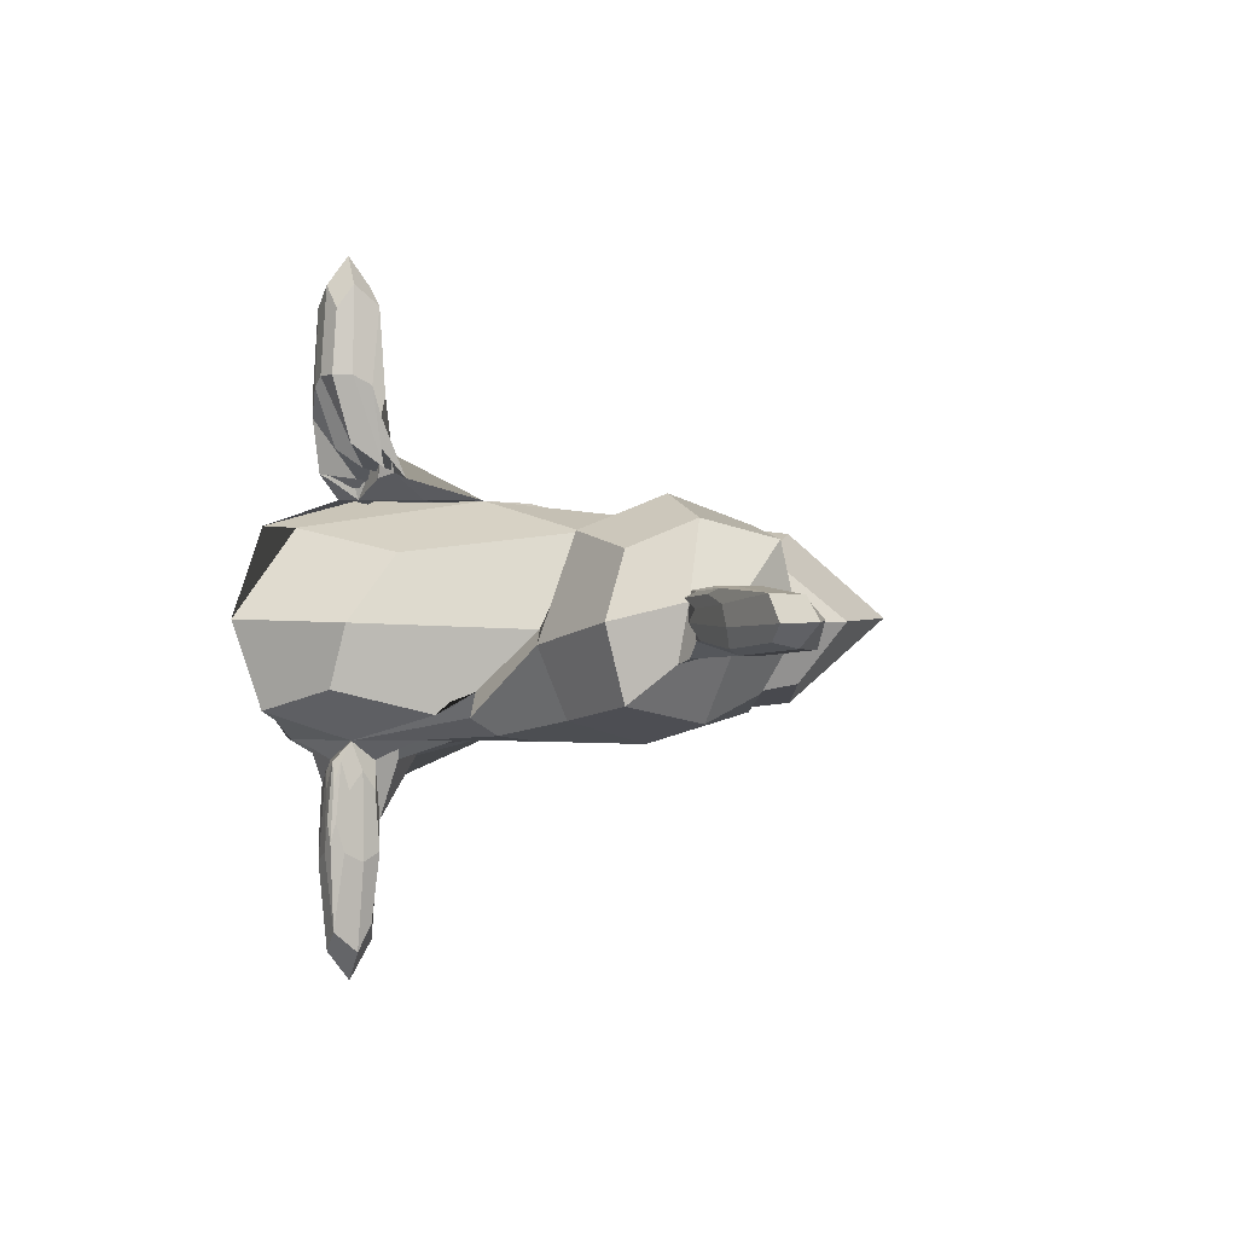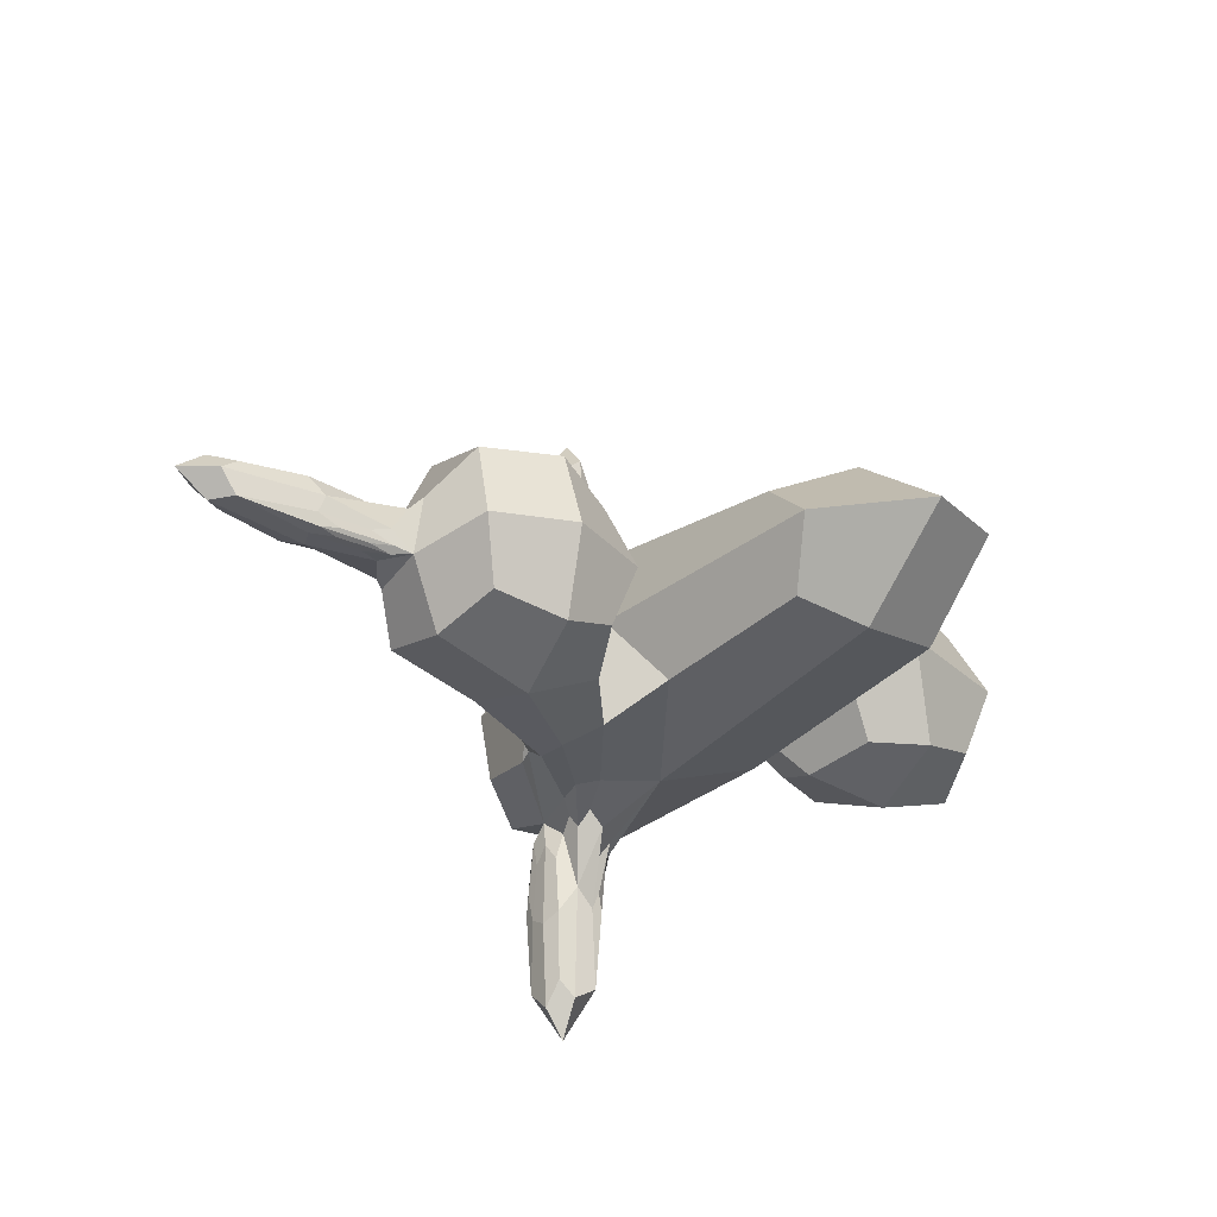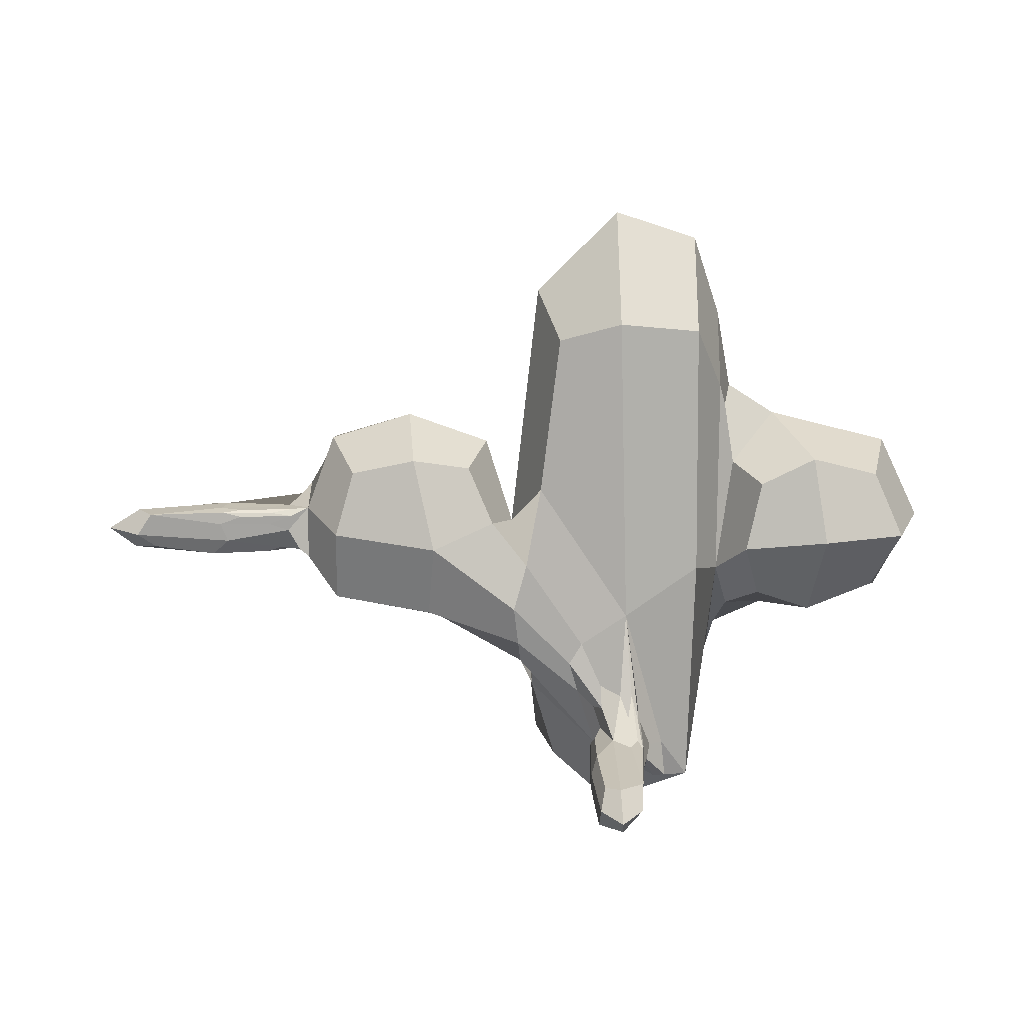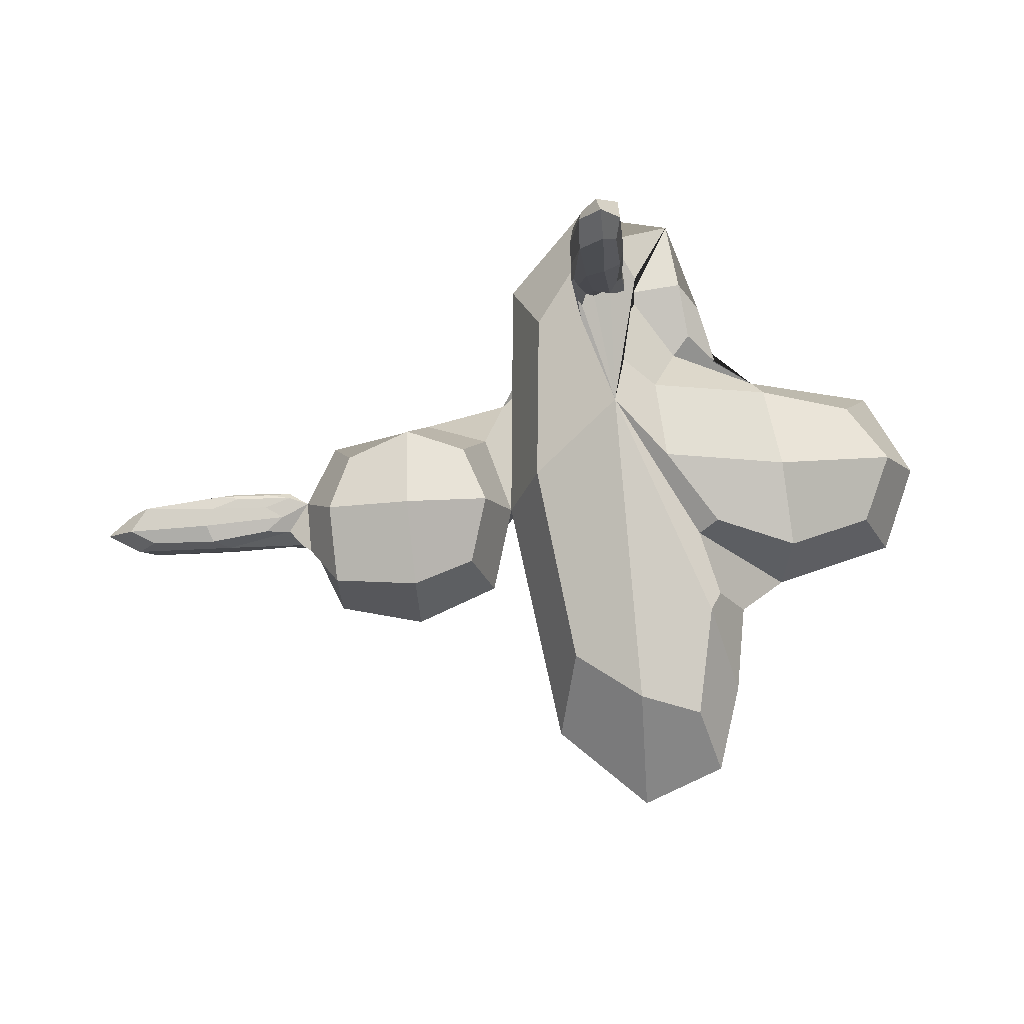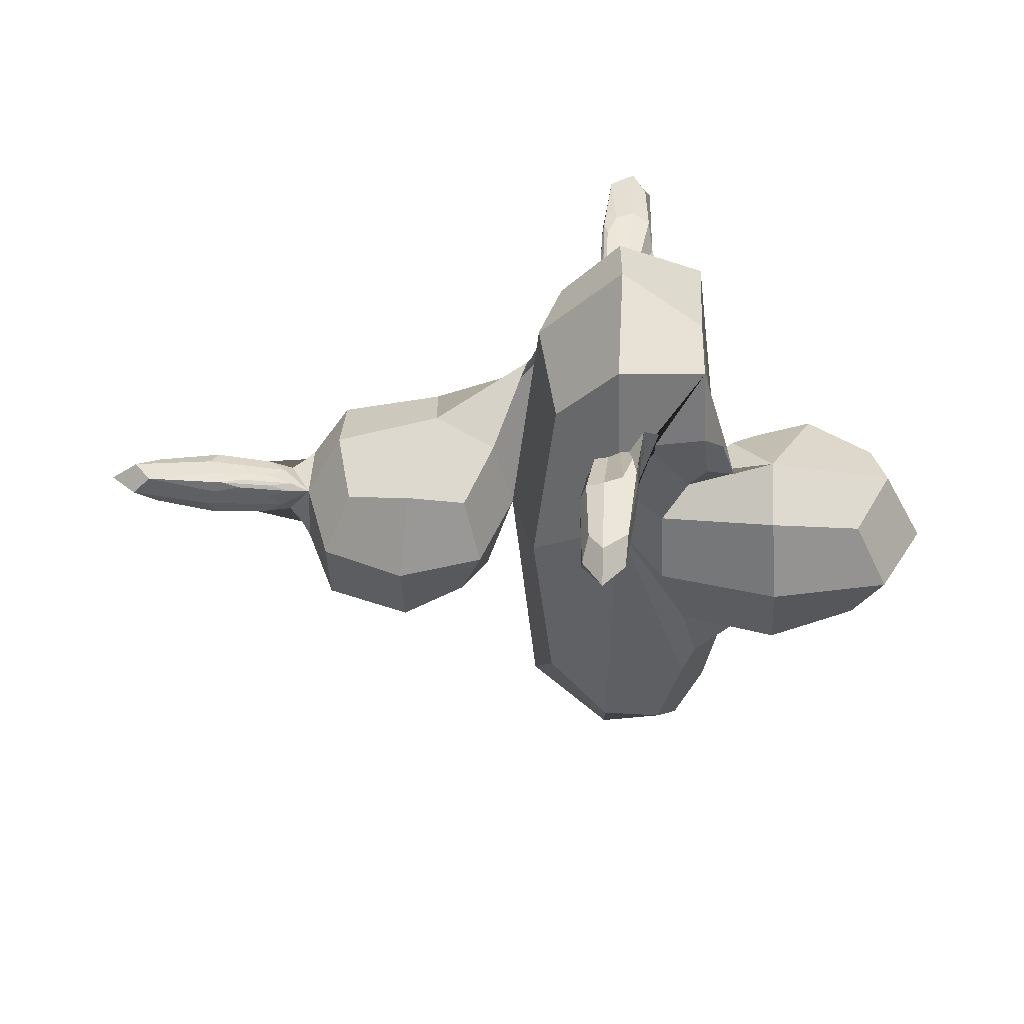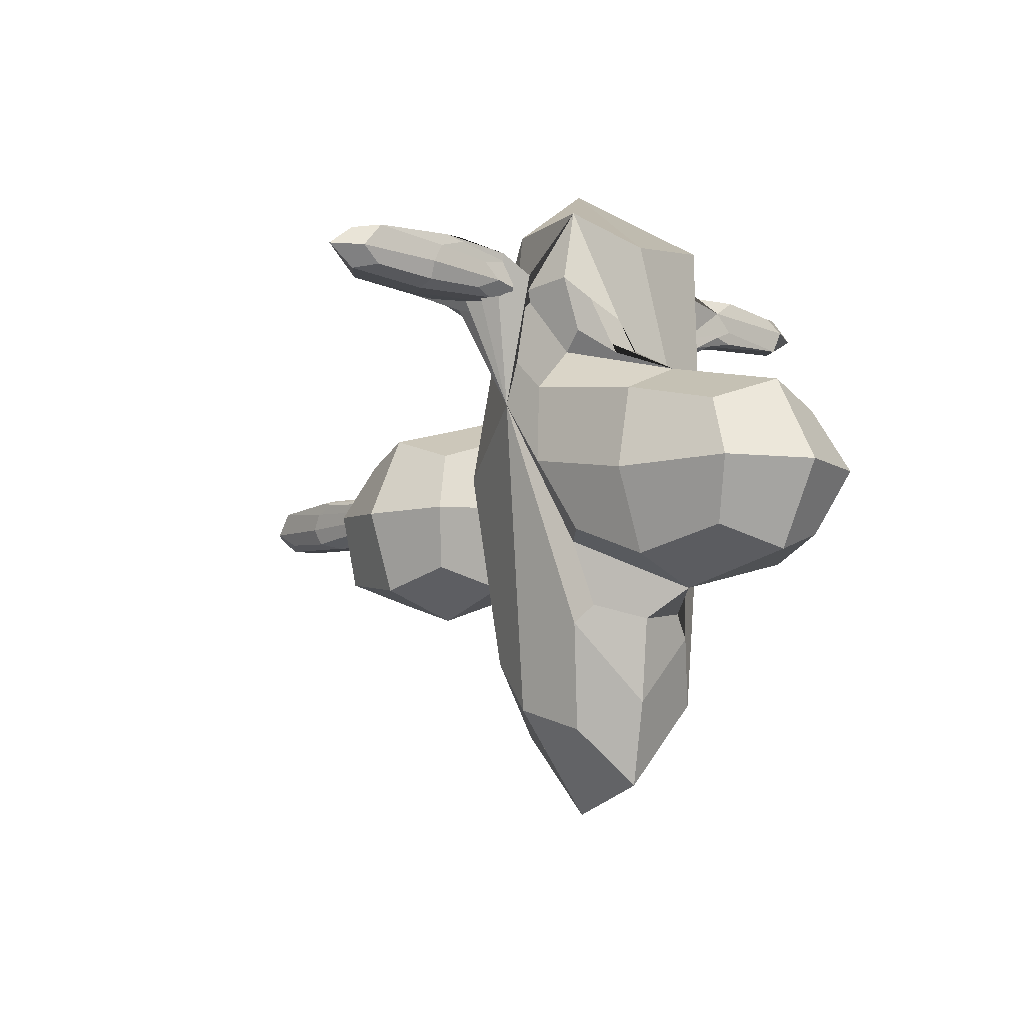
<metadata>
{"format":"obj","ext":"obj","renderer":"f3d","projection":"perspective","resolution":1024,"background":"white","views":[{"elev":0.3,"azim":67.3,"up":"+Y"},{"elev":-29.1,"azim":143.4,"up":"+Y"},{"elev":-72.9,"azim":179.9,"up":"+Y"},{"elev":78.0,"azim":174.0,"up":"+Y"},{"elev":42.8,"azim":-175.4,"up":"+Z"},{"elev":-8.8,"azim":-130.7,"up":"+Z"}]}
</metadata>
<code>
o 0001_Cube.379
v -0.0475 -1.2e-05 -0.002493
v -0.02638 0.01495 -0.002498
v -0.03249 -0.01495 -0.002516
v -0.02503 0.003298 0.01256
v -0.02587 0.00164 -0.01758
v -0.01746 -0.006468 0.003919
v -0.003668 0.01498 0.009258
v -0.007031 0.01498 0.02486
v -0.01749 0.002372 -0.03252
v -0.01748 0.01162 0.02253
v -0.002482 1.2e-05 0.04247
v -0.003937 -0.01502 0.008436
v 0.01254 -0.001615 -0.001899
v -0.002471 -5.1e-05 -0.04755
v -0.003117 0.03007 0.02372
v 0.000438 -0.01499 0.02811
v -0.009997 -0.01505 0.03321
v 0.00042 0.02504 0.02366
v 0.02758 4.1e-05 -0.01763
v 0.02758 0.01496 -0.002546
v -0.002454 0.04509 0.02755
v -0.006167 0.03005 0.02693
v -0.005416 -0.02502 0.0237
v -0.006242 -0.02502 0.0283
v -0.006228 -0.02502 0.02456
v 0.001255 0.02504 0.02449
v 0.001244 0.03004 0.02812
v 0.04256 -0.003256 -0.004216
v 0.02372 -0.01489 -0.00135
v 0.02373 -0.002948 0.01253
v 0.04254 0.002136 0.001365
v -0.006133 0.02502 0.03051
v -0.001806 0.03003 0.03133
v -0.005297 0.02502 0.03134
v -0.00193 -0.02498 0.02368
v 0.004147 -0.01497 0.01585
v -0.002481 -0.04494 0.02746
v -0.003127 -0.02997 0.03126
v 0.000436 -0.02495 0.03119
v 0.00131 -0.02993 0.02678
v 0.001247 -0.02495 0.03034
v 0.05455 0.000748 -0.00373
v 0.05756 0.003771 -0.000663
v 0.07251 -1.2e-05 -1.6e-05
v 0.05255 -0.002904 -0.003696
v 0.05256 0.003807 0.002862
v 0.0545 -0.003779 0.000785
v 0.05255 -0.003741 -0.002882
v 0.05256 0.00297 0.003676
v 0.0575 -0.00064 0.003719
v -0.04221 0.01121 -0.002487
v -0.04375 -0.01123 -0.002506
v -0.02122 -0.01282 -0.000912
v -0.03064 -0.01043 0.008796
v -0.04187 0.000802 0.008805
v -0.01936 -0.003303 0.0104
v -0.01937 0.008698 0.01505
v -0.02539 0.01205 0.008793
v -0.03082 -0.01077 -0.01383
v -0.0421 0.000415 -0.0138
v -0.02691 0.01161 -0.01379
v -0.01958 0.003441 -0.02131
v -0.01955 -0.006207 -0.01222
v -0.01747 0.006267 0.02038
v -0.01744 -0.006082 -0.02341
v -0.01409 -0.01292 0.001844
v -0.01374 -0.001647 0.03284
v 1.6e-05 0.01877 0.02371
v -0.001965 0.01876 0.02579
v -0.004692 0.0175 0.02581
v -0.008585 0.01498 0.027
v 0.008514 0.01086 0.000559
v -0.002779 0.01119 -0.03335
v -0.01407 0.01177 -0.02207
v -0.01373 0.01161 -0.01086
v -0.01016 0.01496 0.000432
v -0.003041 0.01499 0.01758
v 2.9e-05 0.01751 0.02089
v -0.006391 0.01876 0.02609
v -0.004409 0.01876 0.024
v -0.001647 0.01751 0.02396
v -0.01308 0.01205 0.01562
v -0.006368 0.0175 0.02888
v -0.01373 0.000513 -0.04374
v -0.01487 0.01412 0.02561
v -0.001768 -0.01124 0.03886
v 0.00879 -0.000357 0.03136
v -0.002763 0.01126 0.03419
v -0.004837 -0.01752 0.01989
v -0.00565 -0.01753 0.02074
v -0.005647 -0.01752 0.02268
v -0.009425 -0.01505 0.02797
v 0.008399 -0.01162 -0.009414
v 0.00241 -0.01498 0.01286
v -0.003176 -0.01751 0.01987
v 0.0163 -0.000375 -0.01369
v 0.01532 -0.01157 -0.00436
v 0.009504 -0.0116 0.02029
v 0.01534 -0.001122 0.008926
v 0.01633 0.01082 -0.002377
v 0.00879 -0.000401 -0.03618
v -0.002829 -0.01128 -0.03355
v -0.000682 0.0288 0.02368
v -0.00543 0.03007 0.02455
v -0.002637 0.04136 0.02468
v -0.004569 -0.01752 0.02929
v -0.002531 -0.01875 0.03048
v 0.000234 -0.01748 0.03043
v 0.001045 -0.01747 0.02958
v -0.007169 -0.01753 0.02967
v -0.008335 -0.01504 0.0333
v 0.00105 0.02755 0.02387
v 0.02757 0.01122 -0.01384
v 0.03884 -0.00078 -0.01428
v 0.02662 -0.01114 -0.01358
v 0.03882 0.01176 -0.001575
v 0.02663 0.0105 0.008746
v -0.00523 0.04135 0.02741
v -0.002274 0.0413 0.0304
v -0.006133 0.02878 0.02941
v -0.004339 -0.02751 0.02369
v -0.006033 -0.02752 0.02392
v -0.006229 -0.02752 0.0257
v -0.005324 -0.03999 0.0277
v -0.005484 -0.02875 0.03056
v 0.001243 0.0288 0.02561
v 0.000319 0.04131 0.02767
v 0.000485 0.03003 0.03053
v 0.03787 -0.01197 -0.002673
v 0.04254 0.003761 -0.006041
v 0.04554 -0.000628 -0.003834
v 0.04505 -0.002786 -0.003825
v 0.04505 -0.003623 -0.003012
v 0.04553 -0.003635 -0.000832
v 0.04254 -0.00494 0.002761
v 0.01127 -0.01195 0.01644
v 0.02459 -0.01191 0.009076
v 0.03785 -0.000172 0.009735
v 0.04553 -0.002307 0.001809
v 0.04628 -0.000256 0.003128
v 0.04505 0.002552 0.003099
v 0.04505 0.003389 0.002285
v 0.0463 0.003365 -0.000453
v 0.04554 0.001963 -0.002458
v -0.005921 0.02753 0.03115
v -0.004207 0.02878 0.03133
v 0.000531 -0.02869 0.02445
v -0.002315 -0.03995 0.02463
v -0.000526 -0.01749 0.02172
v -0.000347 -0.01749 0.02478
v 0.01219 -0.01493 0.00763
v 0.002936 -0.01497 0.02005
v -0.00267 -0.04119 0.0303
v -0.000658 -0.0287 0.0312
v 0.001046 -0.02744 0.03097
v 0.000369 -0.04116 0.02726
v 0.001084 -0.01872 0.0268
v 0.001263 -0.02869 0.02923
v 0.0568 0.002998 -0.002989
v 0.06804 0.000183 -0.002814
v 0.05554 -0.001776 -0.003699
v 0.05631 0.003798 0.001777
v 0.06881 0.002822 -0.000205
v 0.06874 -0.000173 0.002787
v 0.06798 -0.002842 0.000212
v 0.05505 -0.003534 -0.003497
v 0.05506 0.003598 0.003471
v 0.05553 -0.003745 -0.001757
v 0.05672 -0.00302 0.003006
v 0.05629 0.001858 0.003687
v -0.03766 0.008669 0.005875
v -0.03835 0.008483 -0.01086
v -0.04009 -0.008111 -0.01088
v -0.04001 -0.007972 0.00587
v -0.01636 0.01346 -0.009564
v -0.009724 0.01425 0.01098
v -0.01838 -0.003659 -0.02018
v -0.01831 0.004245 0.01603
v -0.02339 -0.01104 -0.01018
v -0.02332 -0.009788 0.006575
v 0.005744 0.008142 -0.02619
v -0.01583 0.009808 -0.01957
v -0.01553 0.01218 0.01835
v -0.01425 0.01178 0.03528
v -0.01378 -0.01002 -0.03235
v -0.01326 -0.01292 0.03391
v 0.005753 0.008186 0.02385
v -0.01097 0.008509 -0.0362
v -0.005401 0.02169 0.02478
v -0.005611 -0.02058 0.02239
v -1.6e-05 0.01814 0.02235
v 0.01923 0.008141 -0.01084
v 0.005701 -0.008501 -0.03062
v -0.001914 0.02113 0.02381
v 0.006178 -0.00847 0.03259
v -0.00655 0.01812 0.03005
v 0.01043 -0.0141 0.001228
v -0.007643 -0.01615 0.02792
v -0.000181 0.02169 0.02793
v 0.01879 -0.008432 -0.01174
v 0.01881 0.00782 0.005899
v 0.000487 0.03868 0.02444
v -0.004606 0.03843 0.02537
v -0.0046 -0.02112 0.03041
v -0.004236 -0.02057 0.022
v -0.005966 -0.02058 0.02391
v -0.007165 -0.01614 0.03105
v 0.000703 0.02114 0.02433
v 0.03881 0.009359 -0.01189
v 0.0355 -0.008605 -0.01099
v 0.03548 0.008244 0.006252
v -0.006249 0.02112 0.02836
v -0.005364 0.03866 0.03059
v 0.000797 -0.02052 0.03048
v 0.01197 -0.008794 0.01598
v -0.003632 0.02113 0.02887
v -0.005487 -0.03821 0.02447
v -0.000383 -0.0161 0.01887
v -0.004674 -0.03776 0.02969
v -0.000319 0.03838 0.02971
v 0.03806 -0.009779 0.007343
v 0.04387 0.002307 -0.00475
v 0.04832 -0.001705 -0.003755
v 0.0481 -0.003319 -0.003394
v 0.04832 -0.003693 -0.001788
v 0.04387 -0.004292 0.001891
v 0.04884 -0.002227 0.002878
v 0.04866 0.00135 0.003433
v 0.04811 0.003249 0.003057
v 0.04866 0.003611 0.001208
v 0.04888 0.002961 -0.002286
v -0.001063 -0.02109 0.03088
v 0.000584 -0.02108 0.02506
v -0.000284 -0.03771 0.02527
v 0.000622 -0.0161 0.02206
v 0.0116 -0.01419 0.01299
v 0.0005 -0.03851 0.03041
v 0.001175 -0.02107 0.02858
v 0.06556 0.002167 -0.00218
v 0.0659 -0.002978 -0.002946
v 0.06615 0.003032 0.002929
v 0.06547 -0.00219 0.00217
f 1 52 174 55
f 1 55 171 51
f 1 51 172 60
f 1 60 173 52
f 2 76 175 61
f 2 61 172 51
f 2 51 171 58
f 2 58 176 76
f 3 54 174 52
f 3 52 173 59
f 3 59 179 53
f 3 53 180 54
f 4 58 171 55
f 4 55 174 54
f 4 54 180 56
f 4 56 178 57
f 4 57 183 82
f 4 82 176 58
f 5 63 179 59
f 5 59 173 60
f 5 60 172 61
f 5 61 175 75
f 5 75 182 62
f 5 62 177 63
f 6 67 184 64
f 6 64 178 56
f 6 56 180 53
f 6 53 179 63
f 6 63 177 65
f 6 65 185 66
f 6 66 186 67
f 7 78 208 68
f 7 68 199 69
f 7 69 216 70
f 7 70 196 71
f 7 71 184 88
f 7 88 187 72
f 7 72 181 73
f 7 73 188 74
f 7 74 182 75
f 7 75 175 76
f 7 76 176 77
f 7 77 191 78
f 8 83 212 79
f 8 79 189 80
f 8 80 194 81
f 8 81 191 77
f 8 77 176 82
f 8 82 183 85
f 8 85 184 71
f 8 71 196 83
f 9 62 182 74
f 9 74 188 84
f 9 84 185 65
f 9 65 177 62
f 10 64 184 85
f 10 85 183 57
f 10 57 178 64
f 11 88 184 67
f 11 67 186 86
f 11 86 195 87
f 11 87 187 88
f 12 95 205 89
f 12 89 190 90
f 12 90 206 91
f 12 91 198 92
f 12 92 186 66
f 12 66 185 102
f 12 102 193 93
f 12 93 197 94
f 12 94 218 95
f 13 100 192 96
f 13 96 200 97
f 13 97 197 93
f 13 93 193 101
f 13 101 181 72
f 13 72 187 87
f 13 87 195 98
f 13 98 215 99
f 13 99 201 100
f 14 84 188 73
f 14 73 181 101
f 14 101 193 102
f 14 102 185 84
f 15 105 202 103
f 15 103 194 80
f 15 80 189 104
f 15 104 203 105
f 16 111 207 106
f 16 106 204 107
f 16 107 232 108
f 16 108 214 109
f 16 109 238 157
f 16 157 233 150
f 16 150 235 152
f 16 152 236 136
f 16 136 215 98
f 16 98 195 86
f 16 86 186 111
f 17 111 186 92
f 17 92 198 110
f 17 110 207 111
f 18 103 202 112
f 18 112 191 81
f 18 81 194 103
f 19 96 192 113
f 19 113 209 114
f 19 114 210 115
f 19 115 200 96
f 20 117 211 116
f 20 116 209 113
f 20 113 192 100
f 20 100 201 117
f 21 105 203 118
f 21 118 213 119
f 21 119 220 127
f 21 127 202 105
f 22 120 213 118
f 22 118 203 104
f 22 104 189 79
f 22 79 212 120
f 23 89 205 121
f 23 121 217 122
f 23 122 190 89
f 24 91 206 123
f 24 123 217 124
f 24 124 219 125
f 24 125 204 106
f 24 106 207 110
f 24 110 198 91
f 25 90 190 122
f 25 122 217 123
f 25 123 206 90
f 26 78 191 112
f 26 112 202 126
f 26 126 208 78
f 27 68 208 126
f 27 126 202 127
f 27 127 220 128
f 27 128 199 68
f 28 135 221 129
f 28 129 210 114
f 28 114 209 130
f 28 130 222 131
f 28 131 223 132
f 28 132 224 133
f 28 133 225 134
f 28 134 226 135
f 29 97 200 115
f 29 115 210 129
f 29 129 221 137
f 29 137 236 151
f 29 151 197 97
f 30 138 211 117
f 30 117 201 99
f 30 99 215 136
f 30 136 236 137
f 30 137 221 138
f 31 138 221 135
f 31 135 226 139
f 31 139 227 140
f 31 140 228 141
f 31 141 229 142
f 31 142 230 143
f 31 143 231 144
f 31 144 222 130
f 31 130 209 116
f 31 116 211 138
f 32 145 213 120
f 32 120 212 83
f 32 83 196 145
f 33 69 199 128
f 33 128 220 119
f 33 119 213 146
f 33 146 216 69
f 34 70 216 146
f 34 146 213 145
f 34 145 196 70
f 35 150 233 147
f 35 147 234 148
f 35 148 217 121
f 35 121 205 95
f 35 95 218 149
f 35 149 235 150
f 36 149 218 94
f 36 94 197 151
f 36 151 236 152
f 36 152 235 149
f 37 153 219 124
f 37 124 217 148
f 37 148 234 156
f 37 156 237 153
f 38 153 237 154
f 38 154 232 107
f 38 107 204 125
f 38 125 219 153
f 39 154 237 155
f 39 155 214 108
f 39 108 232 154
f 40 158 237 156
f 40 156 234 147
f 40 147 233 157
f 40 157 238 158
f 41 155 237 158
f 41 158 238 109
f 41 109 214 155
f 42 144 231 159
f 42 159 239 160
f 42 160 240 161
f 42 161 223 131
f 42 131 222 144
f 43 143 230 162
f 43 162 241 163
f 43 163 239 159
f 43 159 231 143
f 44 165 240 160
f 44 160 239 163
f 44 163 241 164
f 44 164 242 165
f 45 132 223 161
f 45 161 240 166
f 45 166 224 132
f 46 142 229 167
f 46 167 241 162
f 46 162 230 142
f 47 134 225 168
f 47 168 240 165
f 47 165 242 169
f 47 169 227 139
f 47 139 226 134
f 48 133 224 166
f 48 166 240 168
f 48 168 225 133
f 49 141 228 170
f 49 170 241 167
f 49 167 229 141
f 50 140 227 169
f 50 169 242 164
f 50 164 241 170
f 50 170 228 140

</code>
